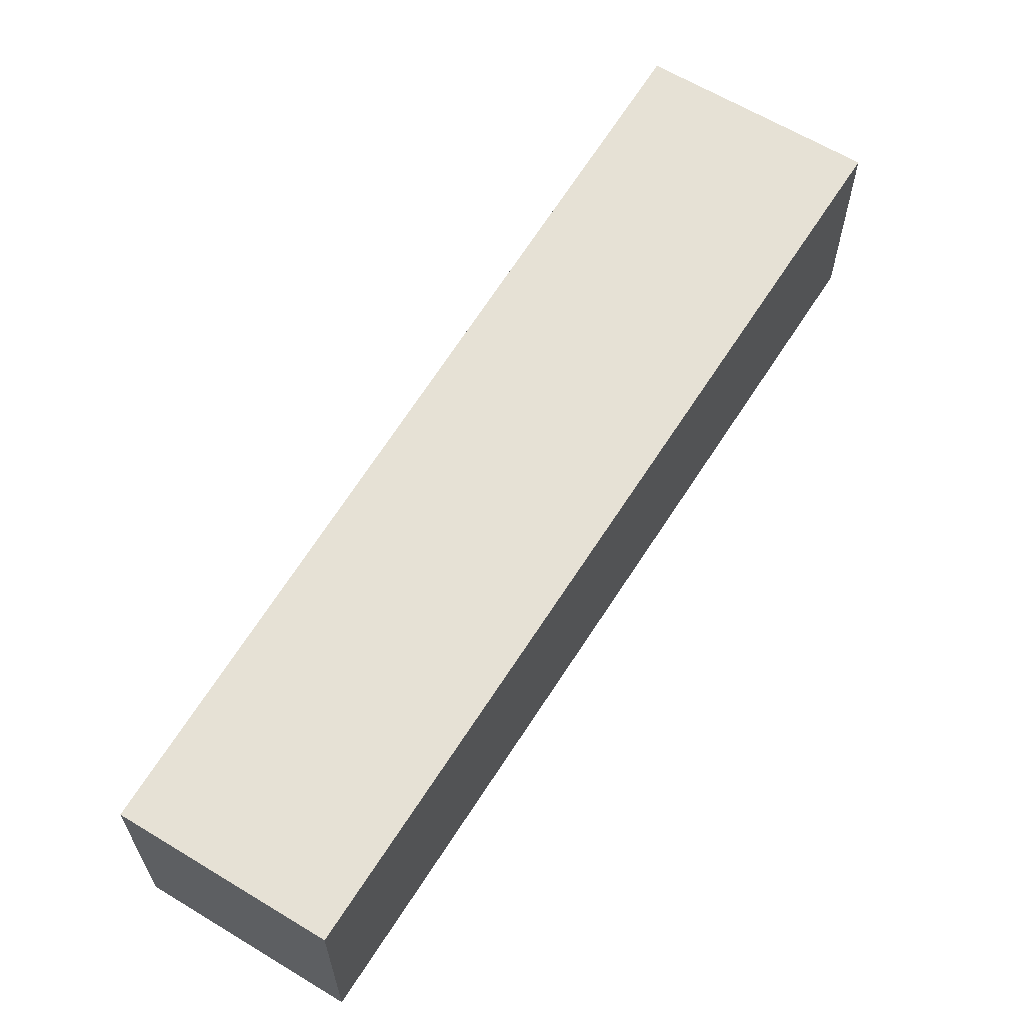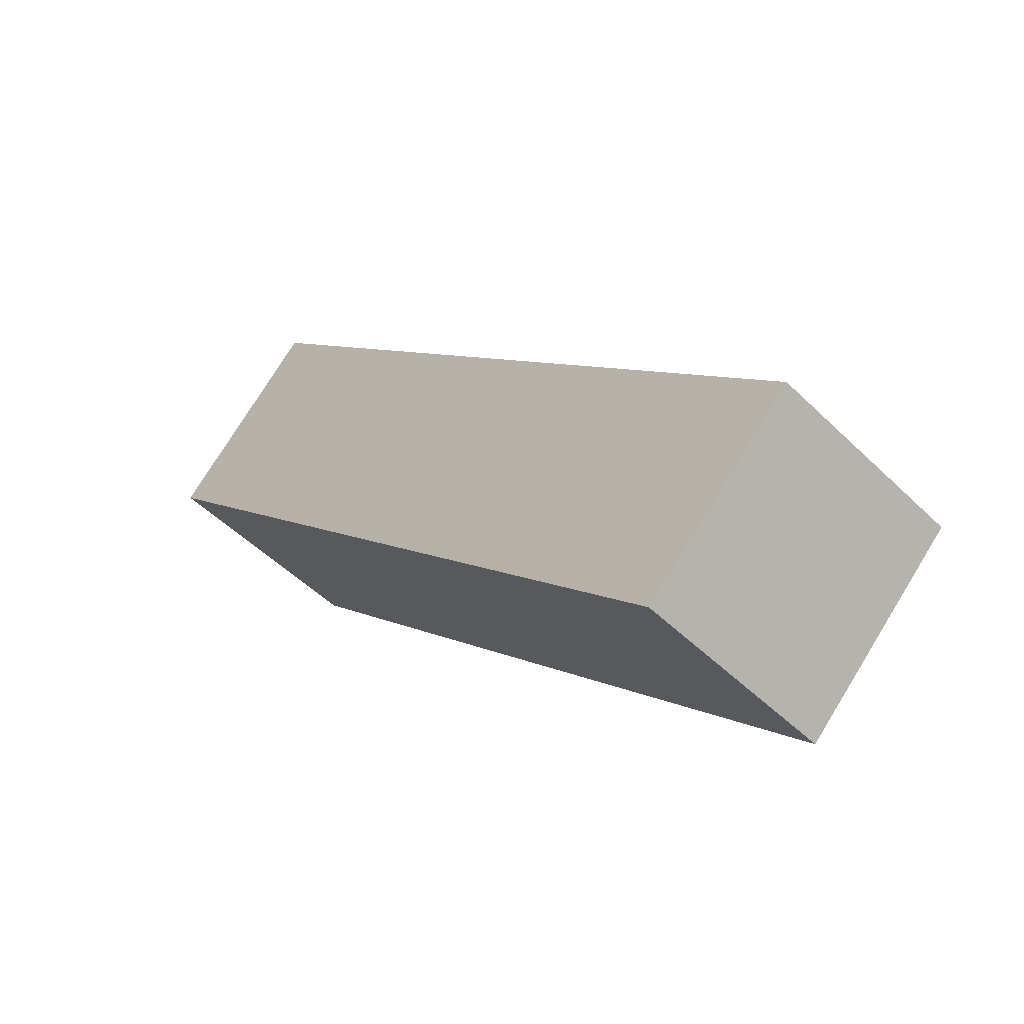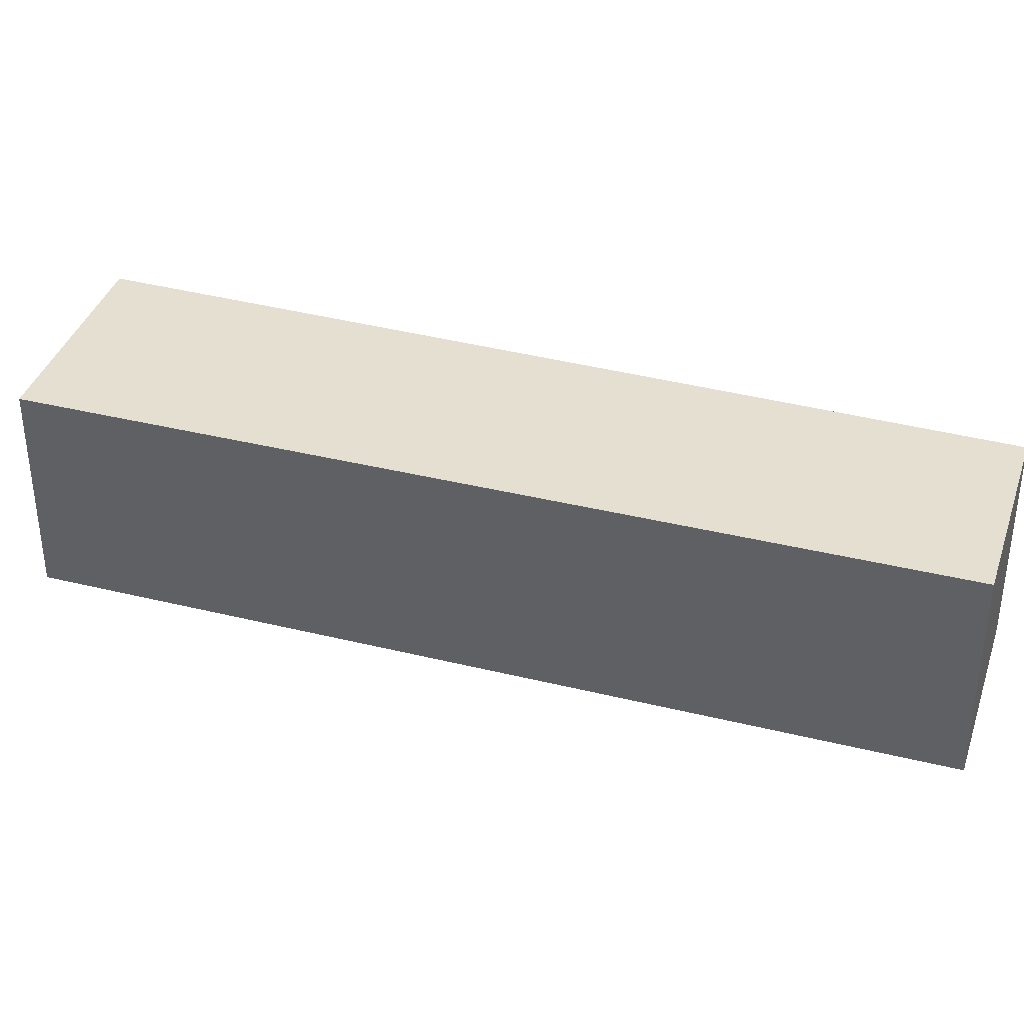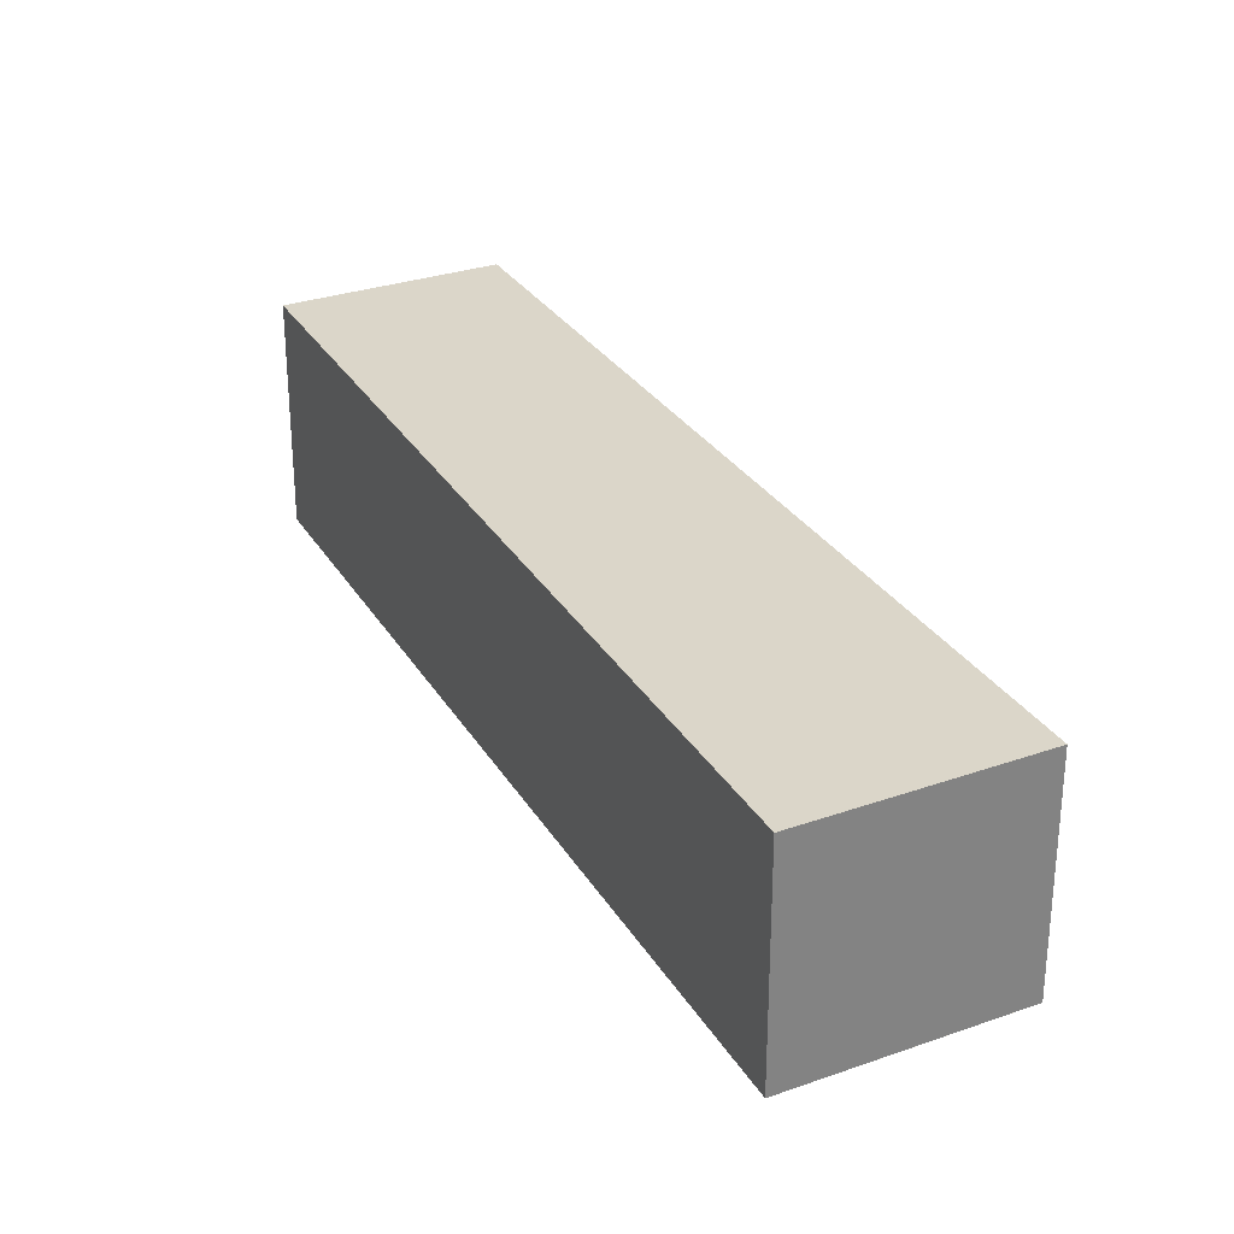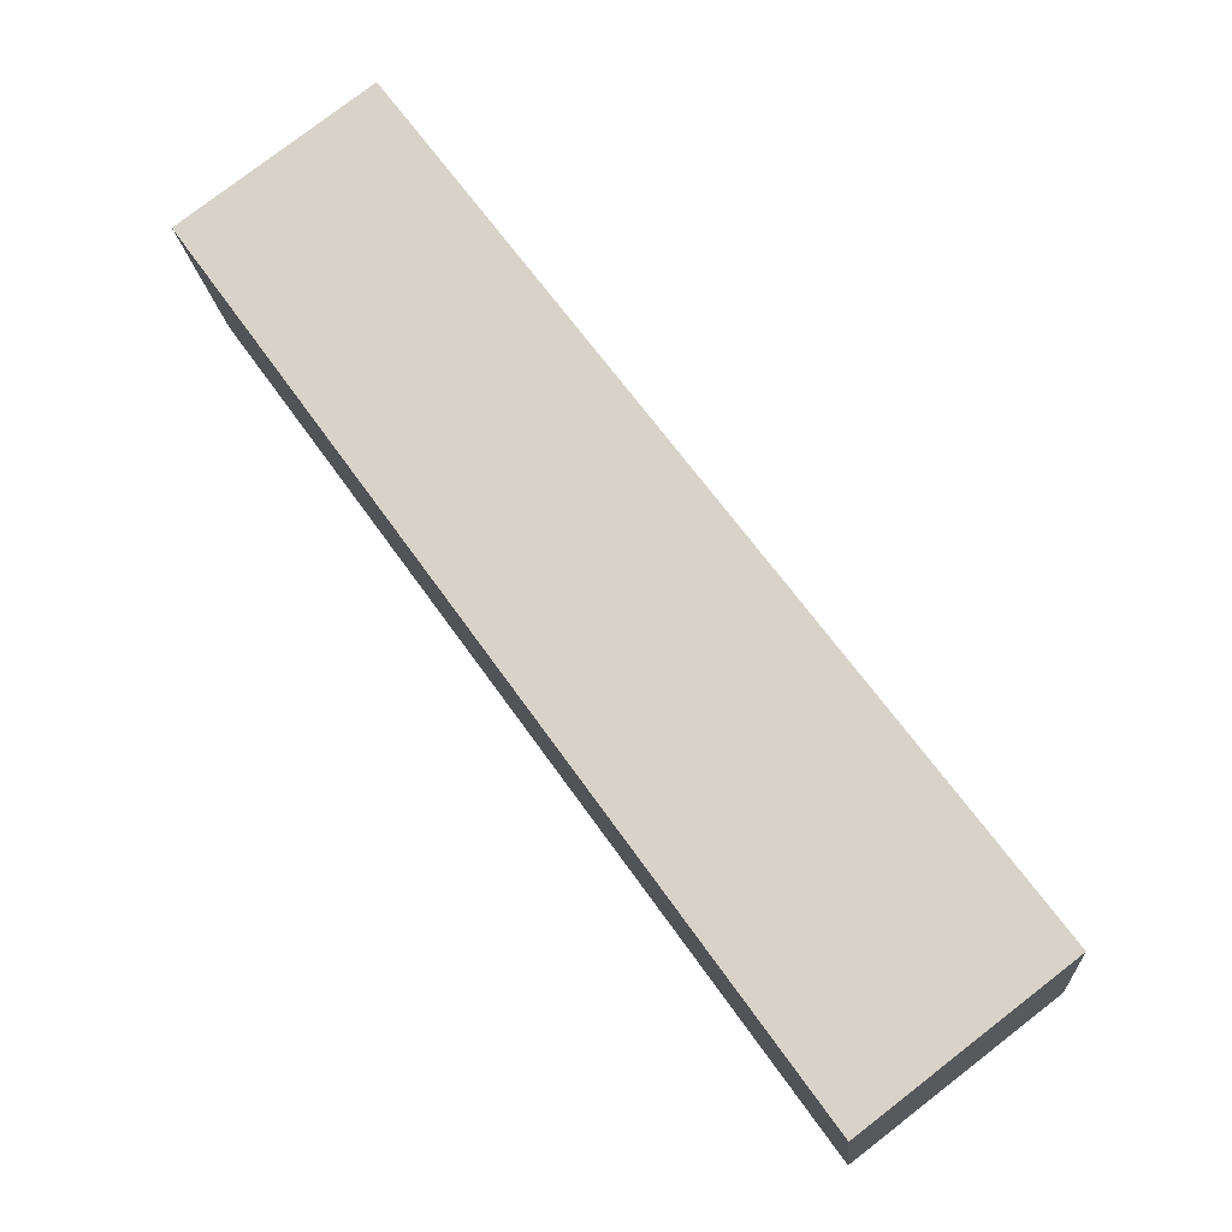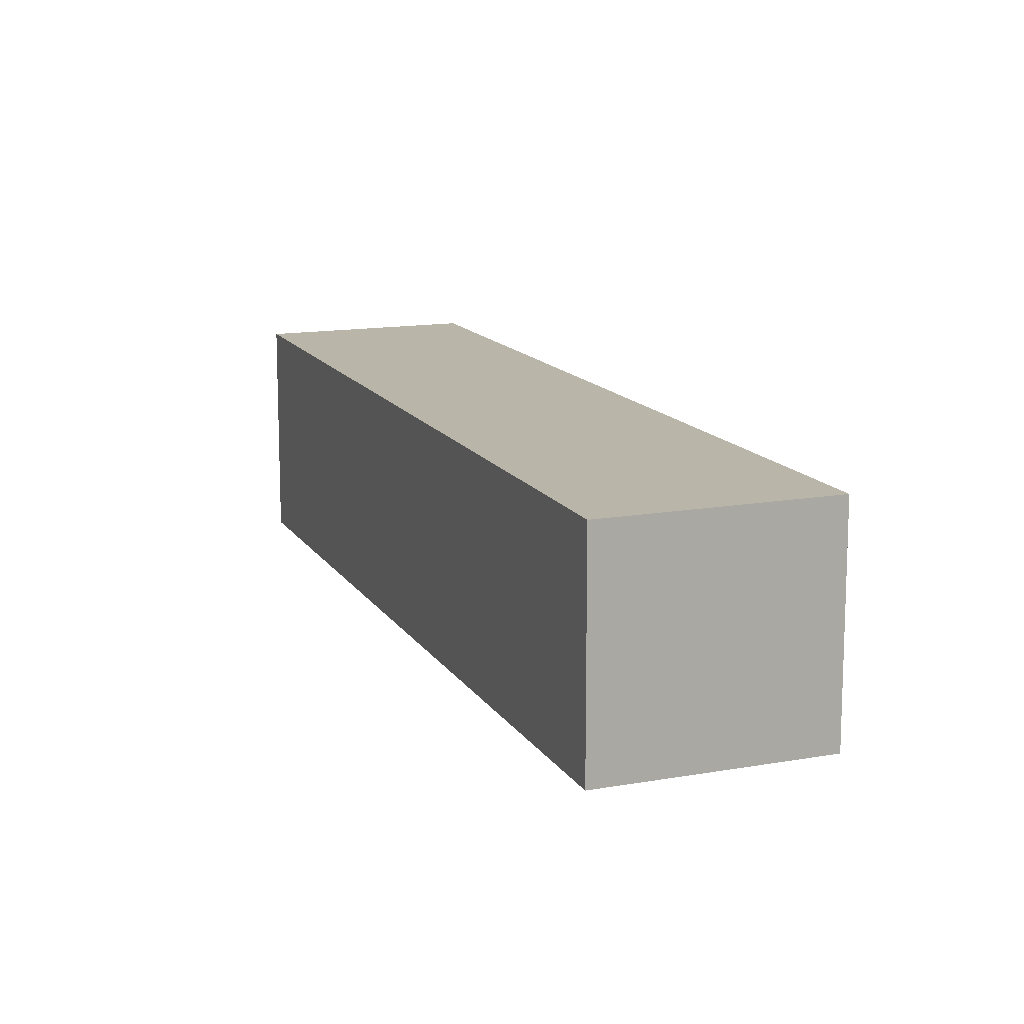
<metadata>
{"format":"obj","ext":"obj","renderer":"f3d","projection":"perspective","resolution":1024,"background":"white","views":[{"elev":64.5,"azim":68.4,"up":"+Y"},{"elev":75.2,"azim":31.5,"up":"+Z"},{"elev":37.3,"azim":-35.5,"up":"+Y"},{"elev":30.0,"azim":-169.8,"up":"+Y"},{"elev":-16.0,"azim":-175.4,"up":"+Z"},{"elev":13.7,"azim":-164.5,"up":"+Y"}]}
</metadata>
<code>
v  6.412 2.035 5.989
v  0.718 2.035 0.959
v  5.179 2.035 6.914
v  6.757 2.035 5.73
v  1.685 2.035 -1.299
v  0 2.035 1.246e-16
v  0.718 2.035 -0.554
v  5.179 -4.234e-16 6.914
v  6.757 -3.509e-16 5.73
v  6.412 -3.667e-16 5.989
v  1.685 7.954e-17 -1.299
v  0 0 0
v  0.718 3.392e-17 -0.554
v  0.718 -5.872e-17 0.959
g defaultobject
f 1 2 3
f 2 1 4
f 2 4 5
f 2 5 6
f 6 5 7
f 8 1 3
f 1 8 4
f 4 8 9
f 9 8 10
f 9 5 4
f 5 9 11
f 11 7 5
f 7 11 6
f 6 11 12
f 12 11 13
f 2 8 3
f 8 2 14
f 14 2 6
f 14 6 12
f 14 10 8
f 10 14 9
f 9 14 11
f 11 14 12
f 11 12 13

</code>
